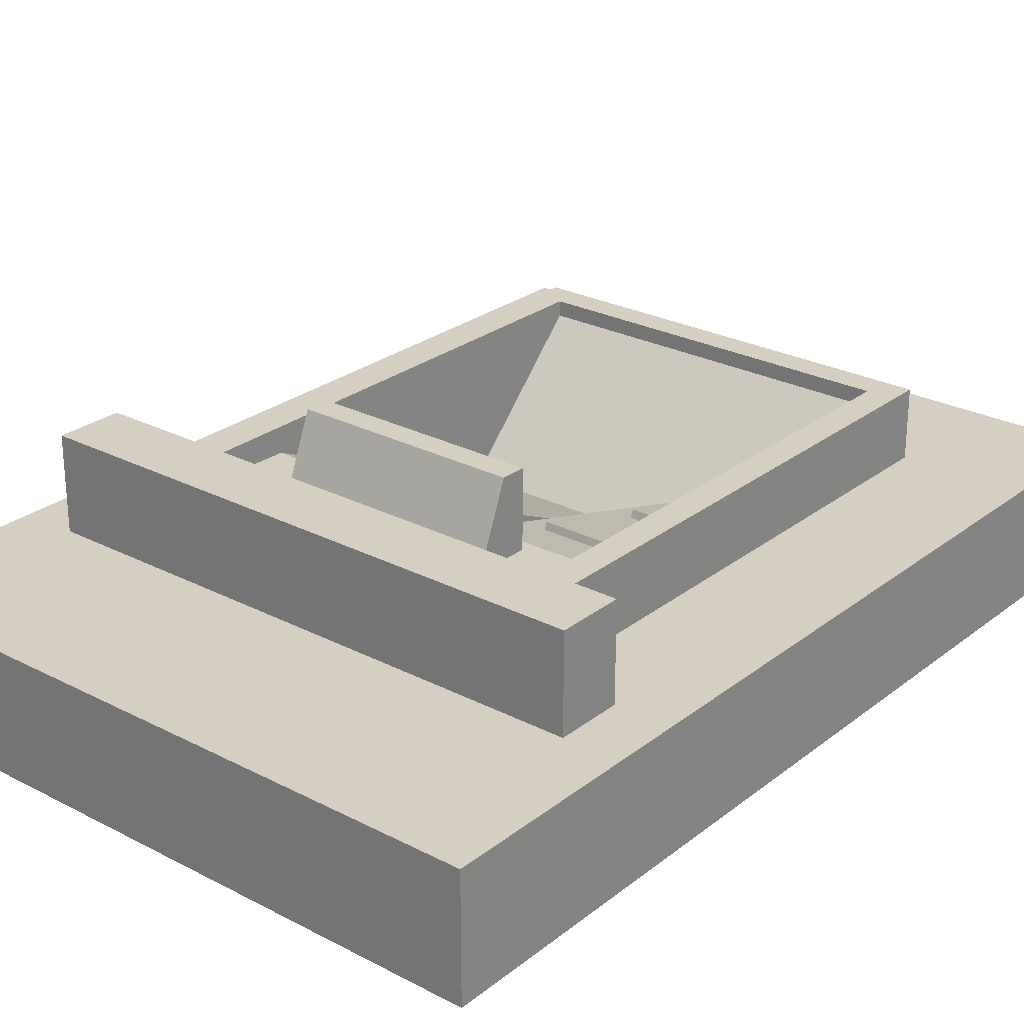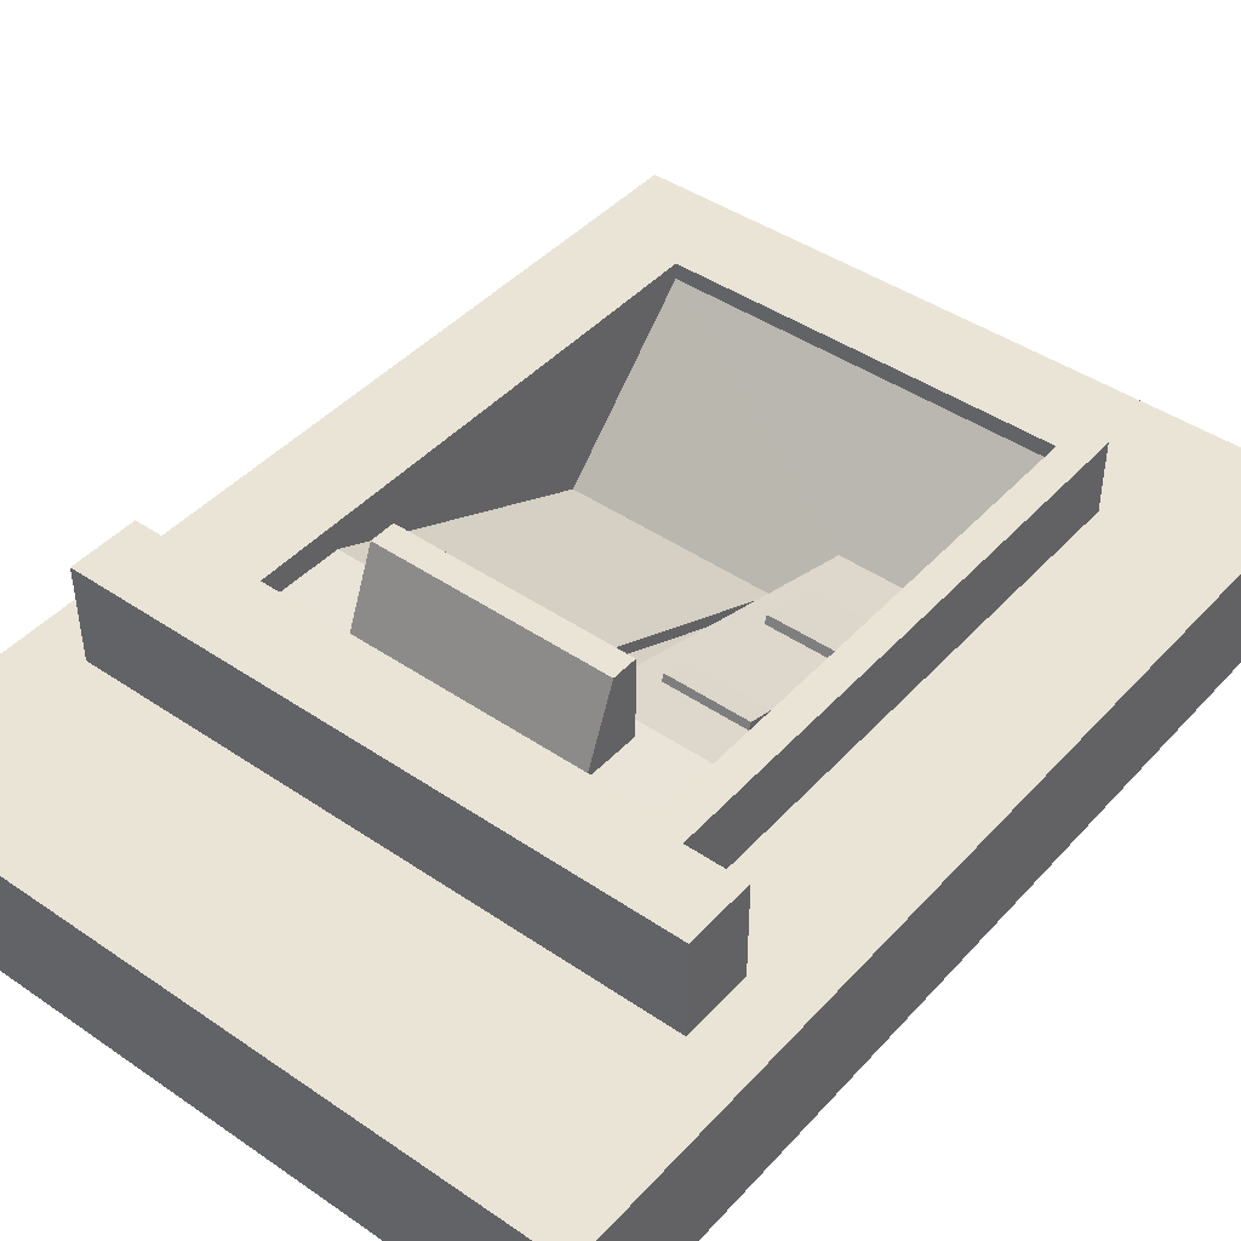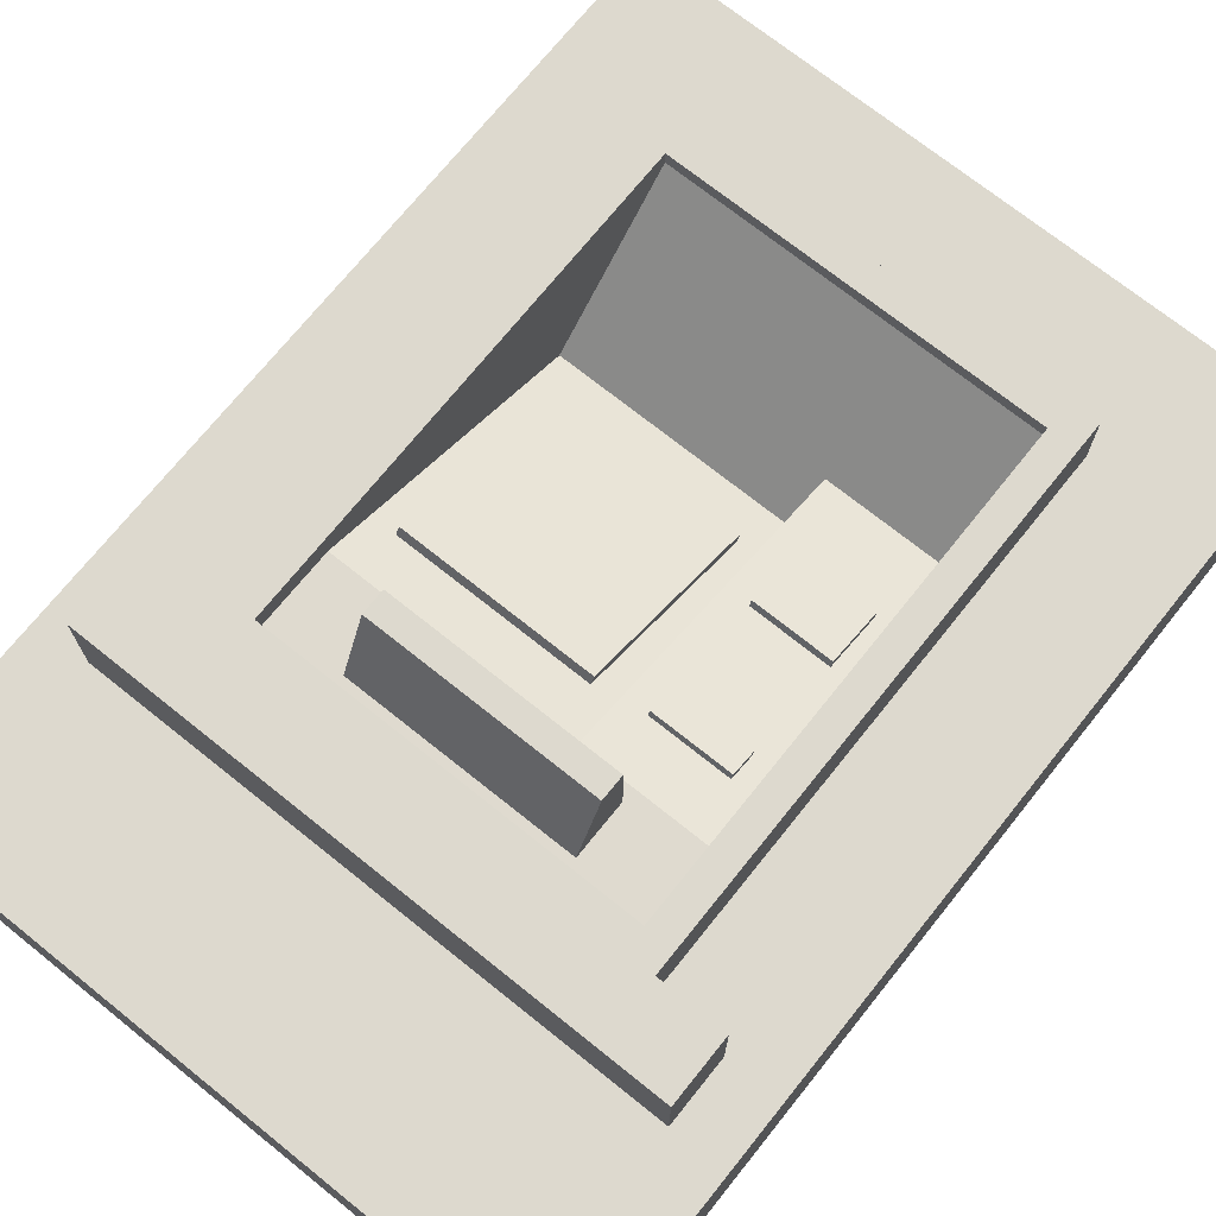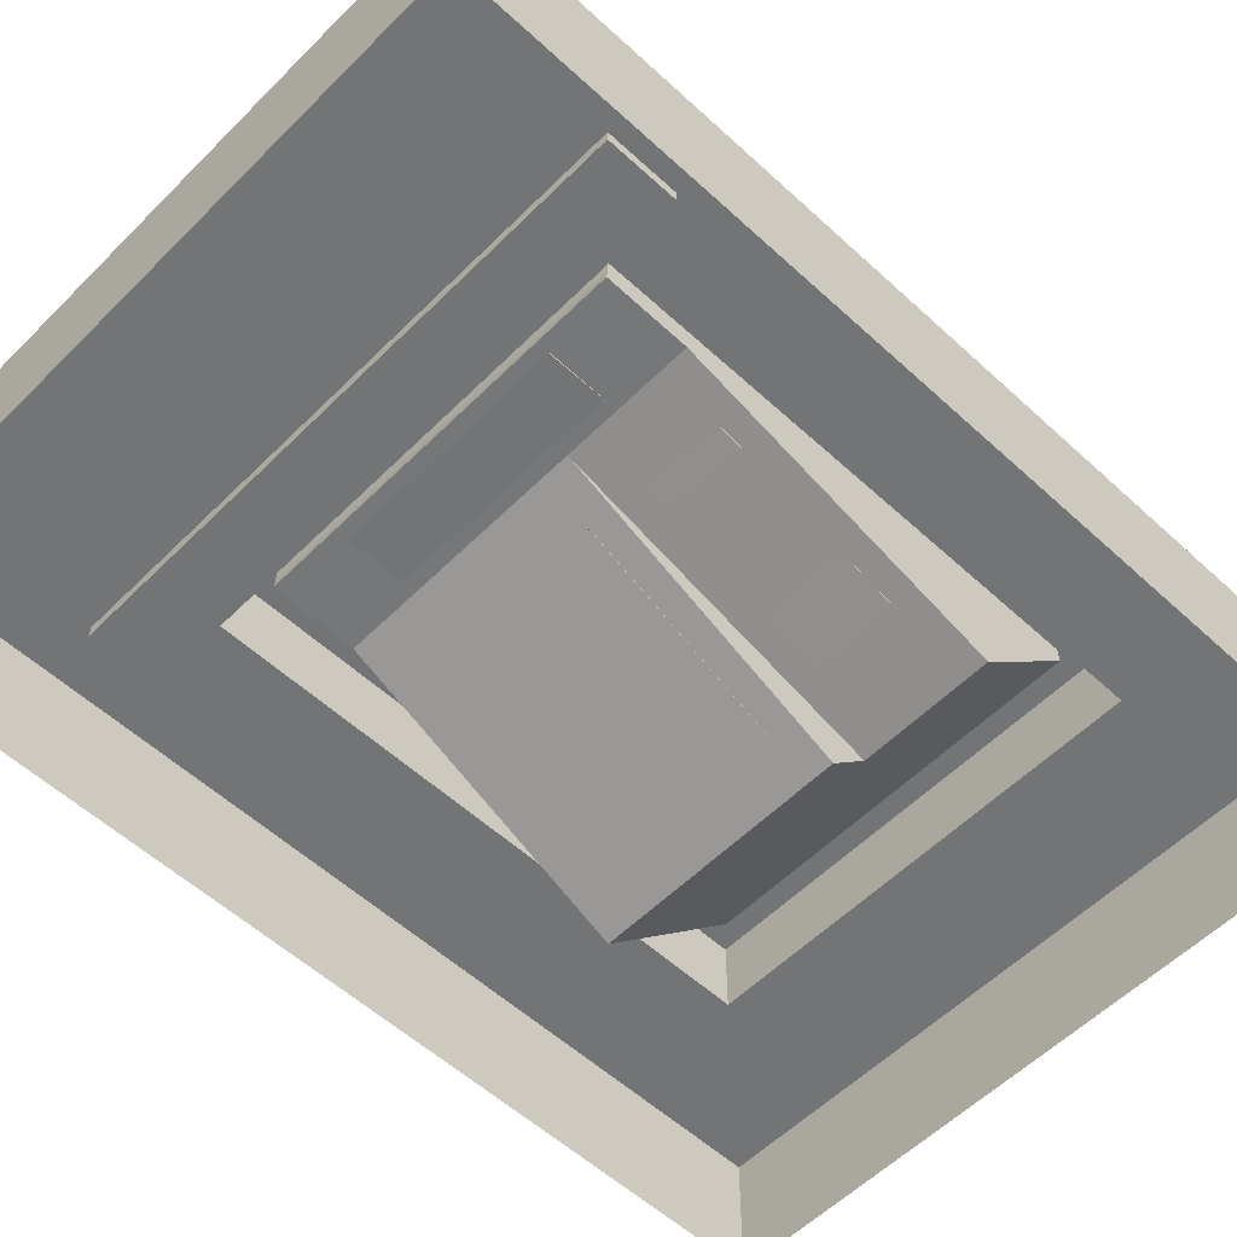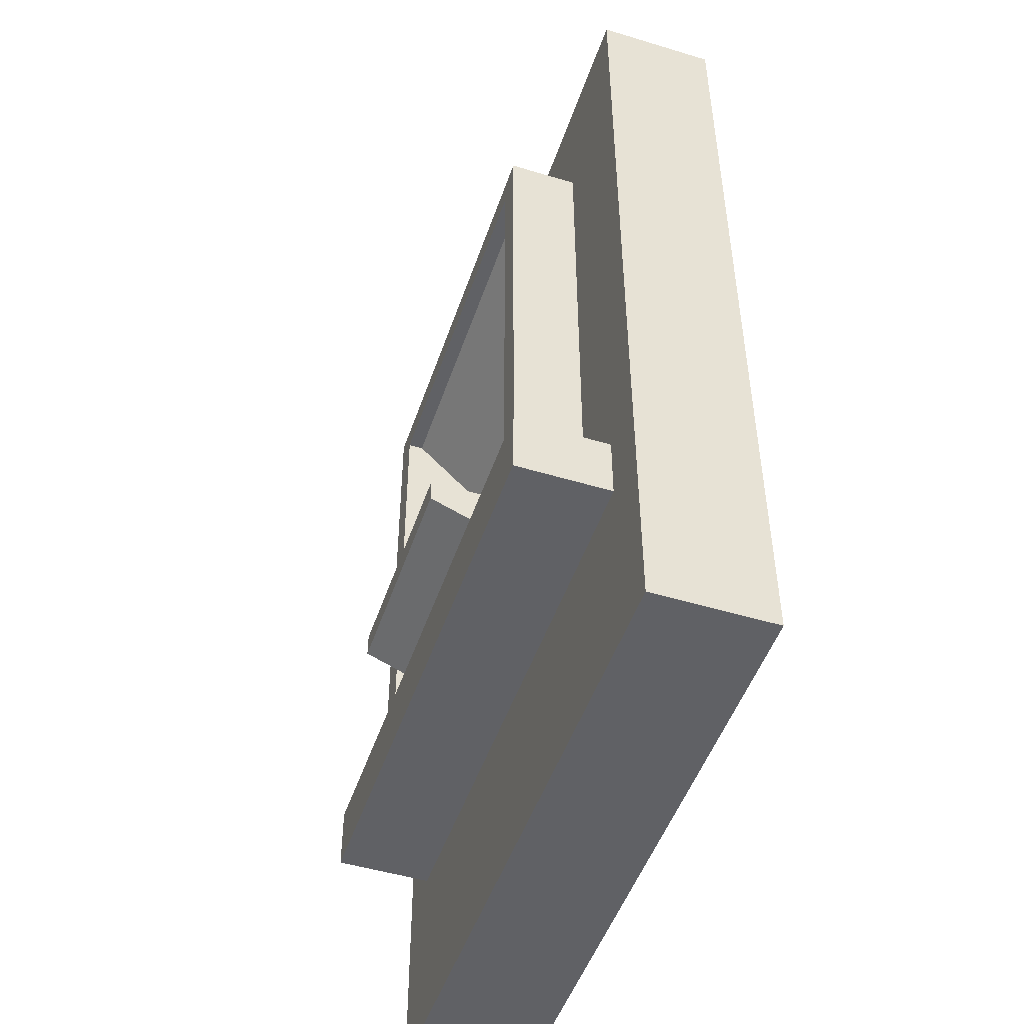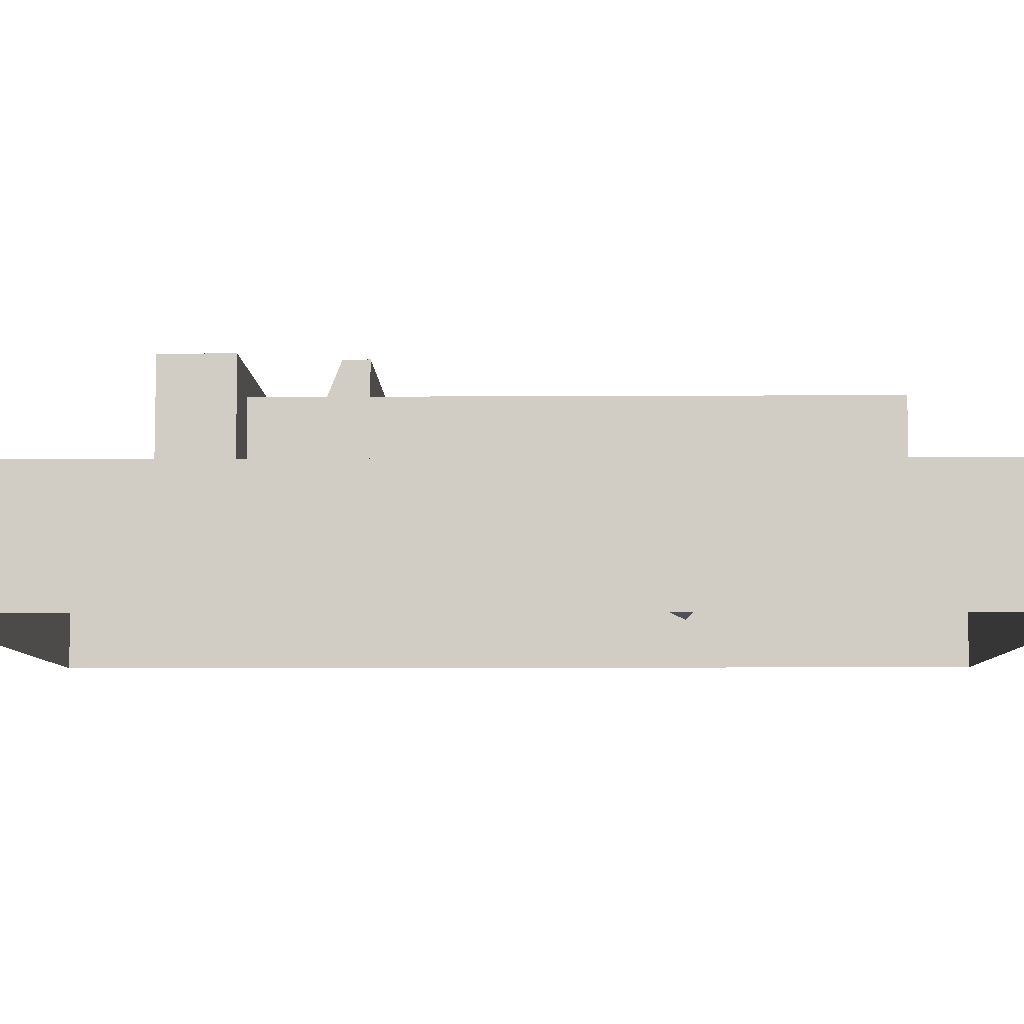
<metadata>
{"format":"obj","ext":"obj","renderer":"f3d","projection":"perspective","resolution":1024,"background":"white","views":[{"elev":25.9,"azim":39.4,"up":"+Z"},{"elev":43.6,"azim":38.8,"up":"+Z"},{"elev":71.8,"azim":38.7,"up":"+Z"},{"elev":-56.2,"azim":46.1,"up":"+Z"},{"elev":-49.2,"azim":71.5,"up":"+Y"},{"elev":-7.2,"azim":91.0,"up":"+Z"}]}
</metadata>
<code>
v 0.9537 0 -0.3412
v -0.9537 0 -0.3412
v 0.9537 2.647 -0.3412
v -0.9537 2.647 -0.3412
v 0.9537 2.647 -0.001045
v -0.9537 2.647 -0.001045
v 0.9537 0 -0.001045
v -0.9537 0 -0.001045
v 0.6043 2.26 -0.001045
v -0.6043 2.26 -0.001045
v -0.6043 0.7079 -0.001045
v 0.6043 0.7079 -0.001045
v 0.6043 2.26 0.1977
v -0.6043 2.26 0.1977
v -0.6043 0.7079 0.1977
v 0.6043 0.7079 0.1977
v 0.5225 2.179 0.1977
v -0.5225 2.179 0.1977
v -0.5225 0.7891 0.1977
v 0.5225 0.7891 0.1977
v 0.5225 2.179 0.1537
v -0.5225 2.179 0.1537
v -0.5225 0.7891 0.1537
v 0.5225 0.7891 0.1537
v 0.5225 1.901 -0.1286
v -0.5225 1.796 -0.2361
v -0.5225 1.017 0.1248
v 0.5225 1.017 0.1248
v -0.5225 0.7871 0.13
v 0.5225 0.7871 0.13
v 0.1634 1.796 -0.2361
v 0.1634 1.017 0.1248
v 0.1634 1.901 -0.1286
v 0.09118 1.15 0.06129
v -0.4504 1.15 0.06129
v 0.09118 1.672 -0.1795
v -0.4504 1.672 -0.1795
v 0.09118 1.685 -0.1534
v -0.4504 1.685 -0.1534
v 0.09118 1.163 0.08744
v -0.4504 1.163 0.08744
v 0.456 1.168 0.07765
v 0.2326 1.168 0.07765
v 0.456 1.24 0.05622
v 0.2326 1.24 0.05622
v 0.456 1.247 0.07934
v 0.2326 1.247 0.07934
v 0.456 1.175 0.1008
v 0.2326 1.175 0.1008
v 0.456 1.525 -0.02152
v 0.2326 1.525 -0.02152
v 0.456 1.692 -0.07088
v 0.2326 1.692 -0.07088
v 0.456 1.699 -0.04782
v 0.2326 1.699 -0.04782
v 0.456 1.532 0.001546
v 0.2326 1.532 0.001546
v 0.7986 0.5262 -0.03392
v -0.7986 0.5262 -0.03392
v 0.7986 0.7115 -0.03392
v -0.7986 0.7115 -0.03392
v 0.7986 0.7115 0.2649
v -0.7986 0.7115 0.2649
v 0.7986 0.5262 0.2649
v -0.7986 0.5262 0.2649
v 0.3152 0.8223 0.1238
v -0.3152 0.8223 0.1238
v 0.3152 0.9794 0.1238
v -0.3152 0.9794 0.1238
v 0.3152 0.9794 0.3412
v -0.3152 0.9794 0.3412
v 0.3152 0.9101 0.3412
v -0.3152 0.9101 0.3412
v 0.569 2.614 -0.001045
v -0.5692 2.614 -0.001045
v -0.5692 2.294 -0.001045
v 0.5693 2.294 -0.001045
v -0.3821 1.62 -0.123
v 0.02295 1.62 -0.123
v -0.3821 1.229 0.0571
v 0.02295 1.229 0.0571
f 3 4 5
f 5 4 6
f 25 33 28
f 28 33 32
f 7 8 1
f 1 8 2
f 2 8 4
f 4 8 6
f 7 1 5
f 5 1 3
f 74 75 77
f 77 75 76
f 8 11 6
f 6 11 10
f 8 7 11
f 11 7 12
f 7 5 12
f 12 5 9
f 9 10 13
f 13 10 14
f 10 11 14
f 14 11 15
f 11 12 15
f 15 12 16
f 12 9 16
f 16 9 13
f 13 14 17
f 17 14 18
f 14 15 18
f 18 15 19
f 15 16 19
f 19 16 20
f 16 13 20
f 20 13 17
f 17 18 21
f 21 18 22
f 18 19 22
f 22 19 23
f 19 20 23
f 23 20 24
f 20 17 24
f 24 17 21
f 29 27 23
f 22 23 27
f 23 24 29
f 29 24 30
f 28 21 25
f 32 30 28
f 22 27 26
f 30 24 28
f 24 21 28
f 32 31 27
f 27 31 26
f 30 32 29
f 29 32 27
f 32 33 31
f 31 33 26
f 26 33 22
f 22 33 21
f 21 33 25
f 34 35 36
f 36 35 37
f 36 37 38
f 38 37 39
f 79 78 81
f 81 78 80
f 40 41 34
f 34 41 35
f 35 41 37
f 37 41 39
f 34 36 40
f 40 36 38
f 42 43 44
f 44 43 45
f 44 45 46
f 46 45 47
f 46 47 48
f 48 47 49
f 48 49 42
f 42 49 43
f 43 49 45
f 45 49 47
f 42 44 48
f 48 44 46
f 50 51 52
f 52 51 53
f 52 53 54
f 54 53 55
f 54 55 56
f 56 55 57
f 56 57 50
f 50 57 51
f 51 57 53
f 53 57 55
f 50 52 56
f 56 52 54
f 58 59 60
f 60 59 61
f 60 61 62
f 62 61 63
f 62 63 64
f 64 63 65
f 64 65 58
f 58 65 59
f 59 65 61
f 61 65 63
f 64 58 62
f 62 58 60
f 66 67 68
f 68 67 69
f 68 69 70
f 70 69 71
f 70 71 72
f 72 71 73
f 72 73 66
f 66 73 67
f 67 73 69
f 69 73 71
f 66 68 72
f 72 68 70
f 5 6 74
f 74 6 75
f 10 76 6
f 6 76 75
f 10 9 76
f 76 9 77
f 9 5 77
f 5 74 77
f 38 39 79
f 79 39 78
f 39 41 78
f 78 41 80
f 41 40 80
f 80 40 81
f 40 38 81
f 81 38 79

</code>
